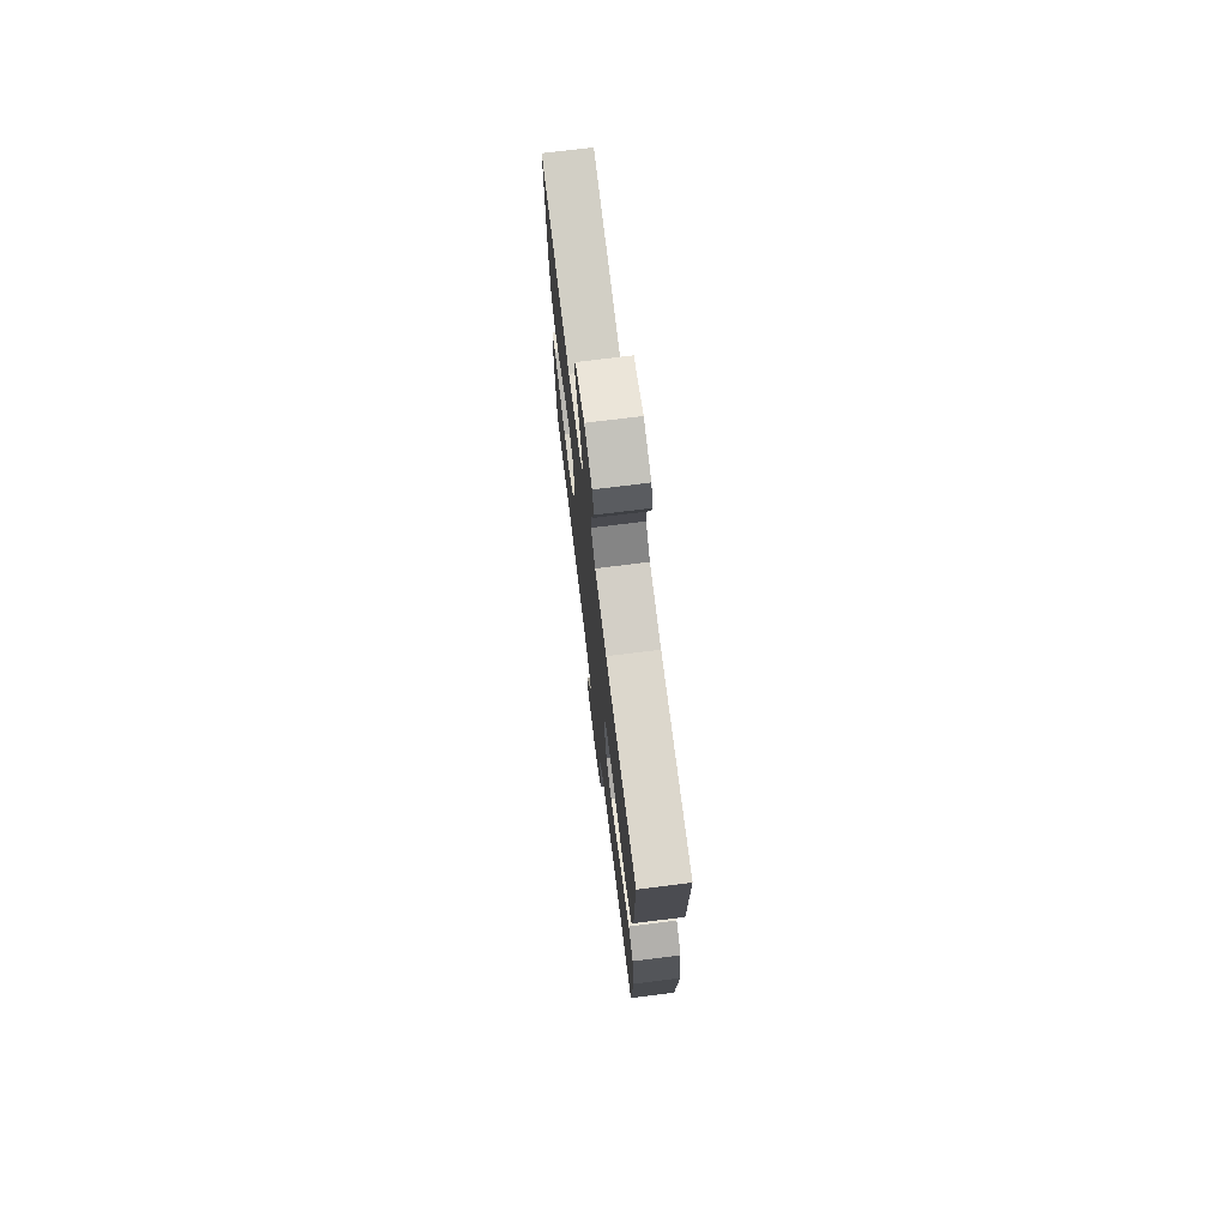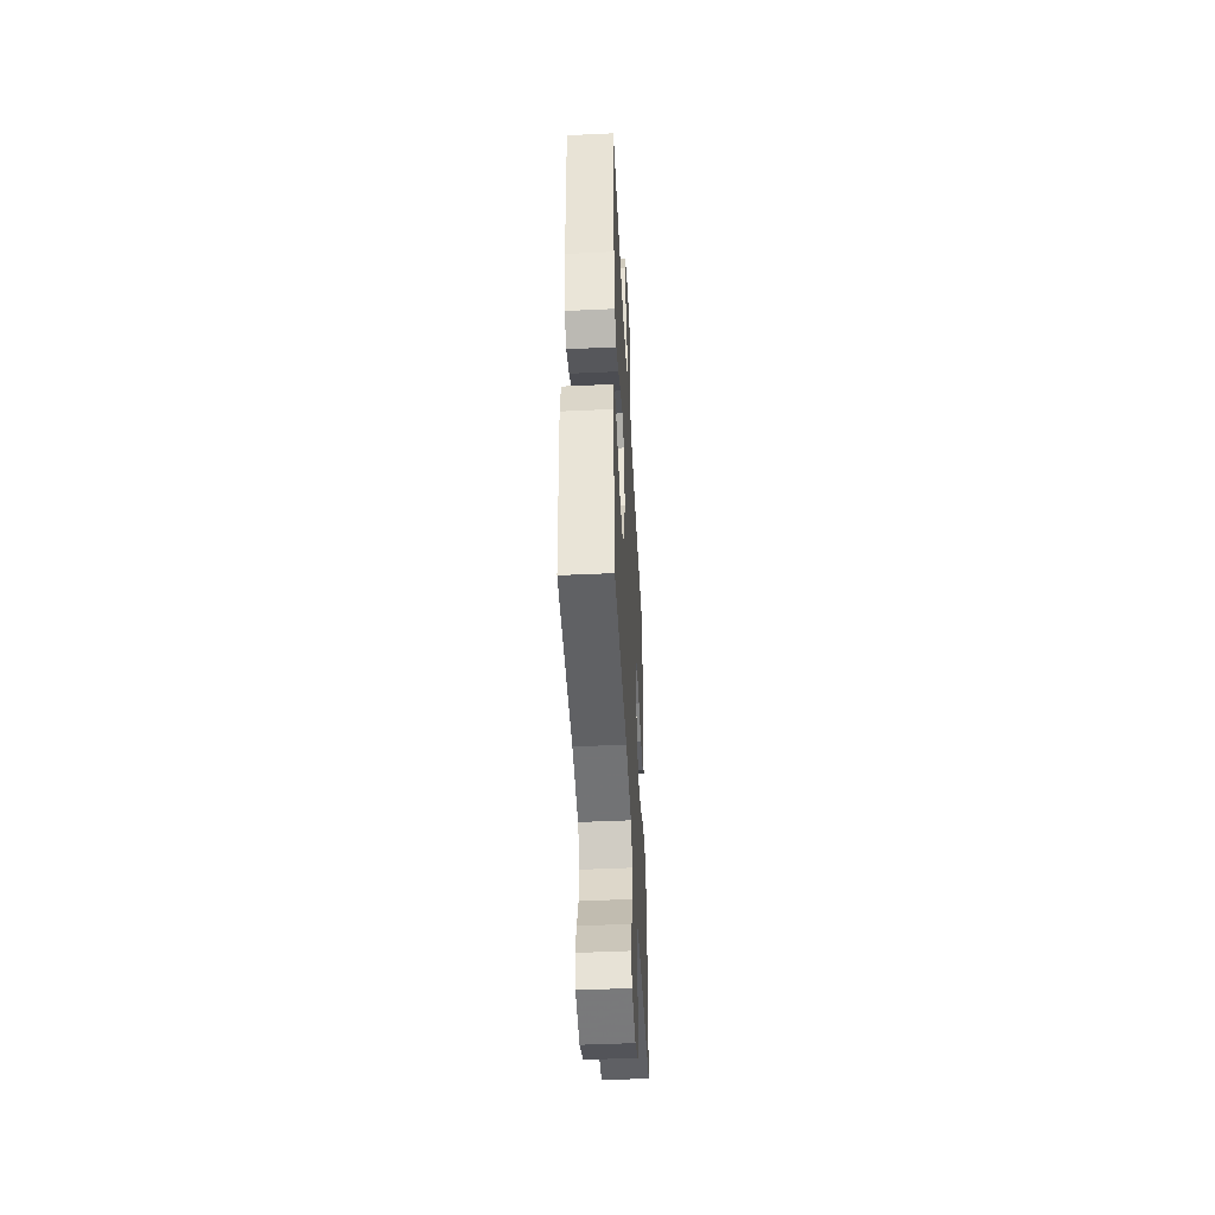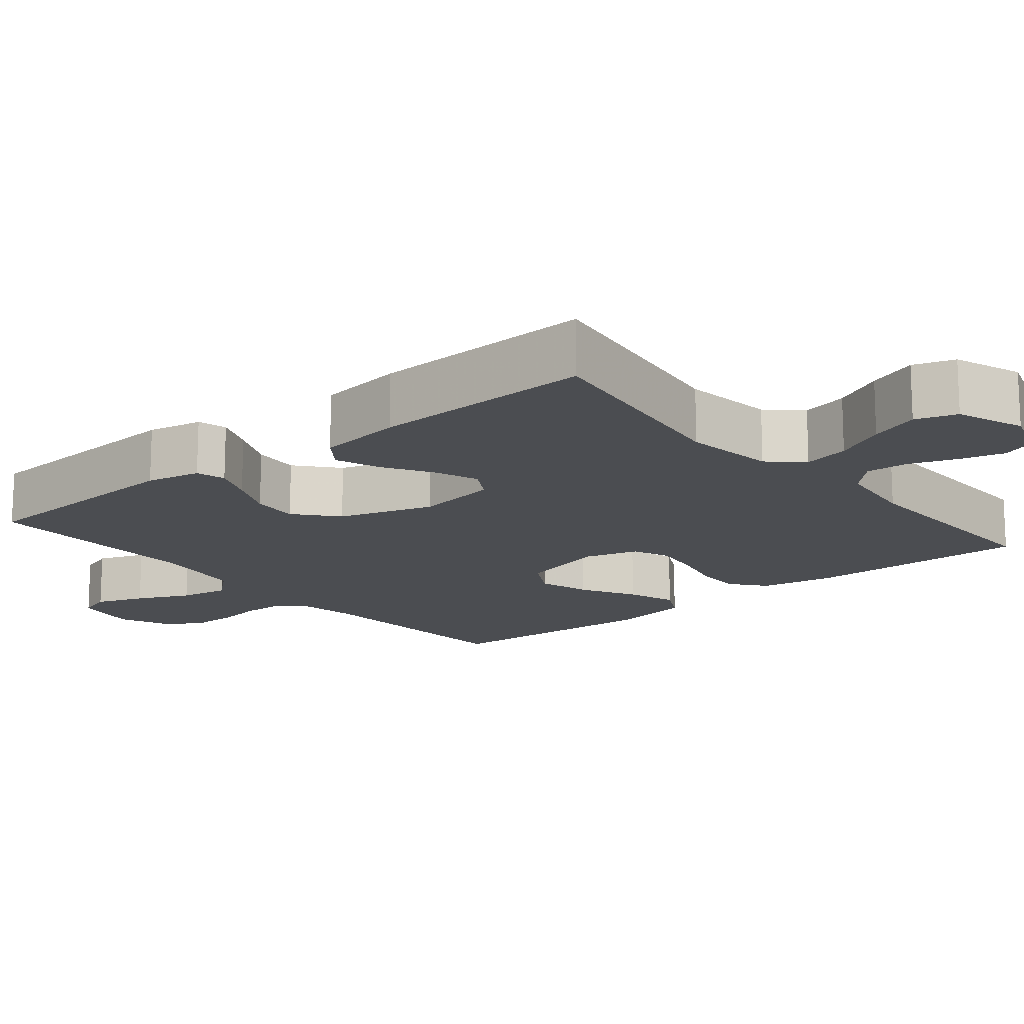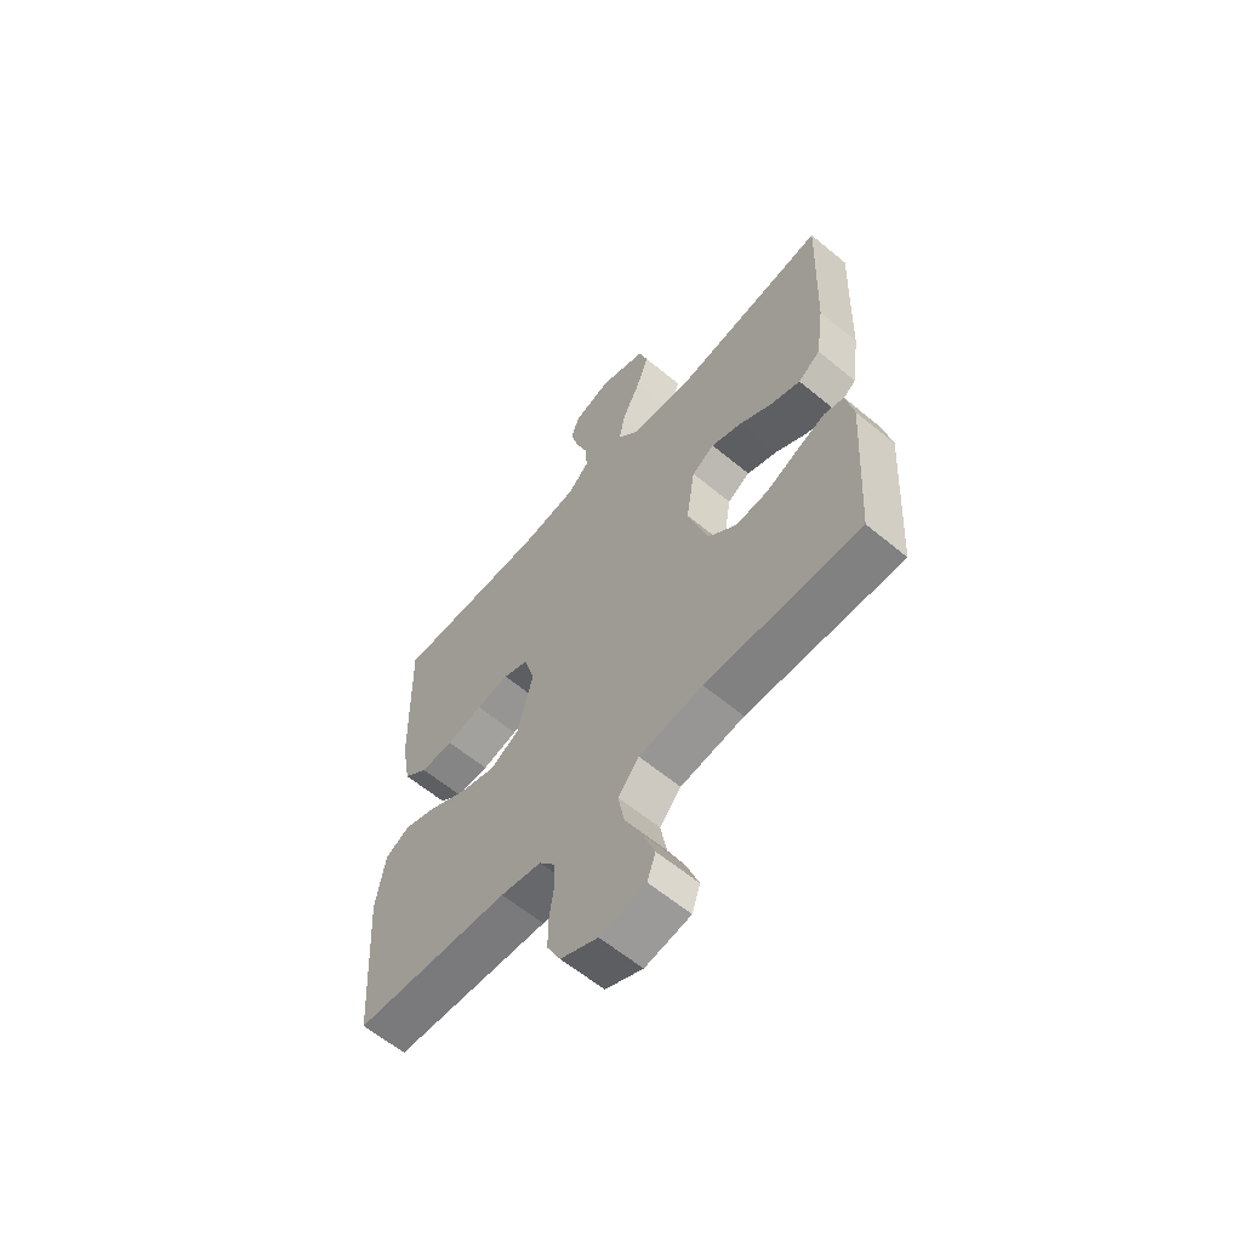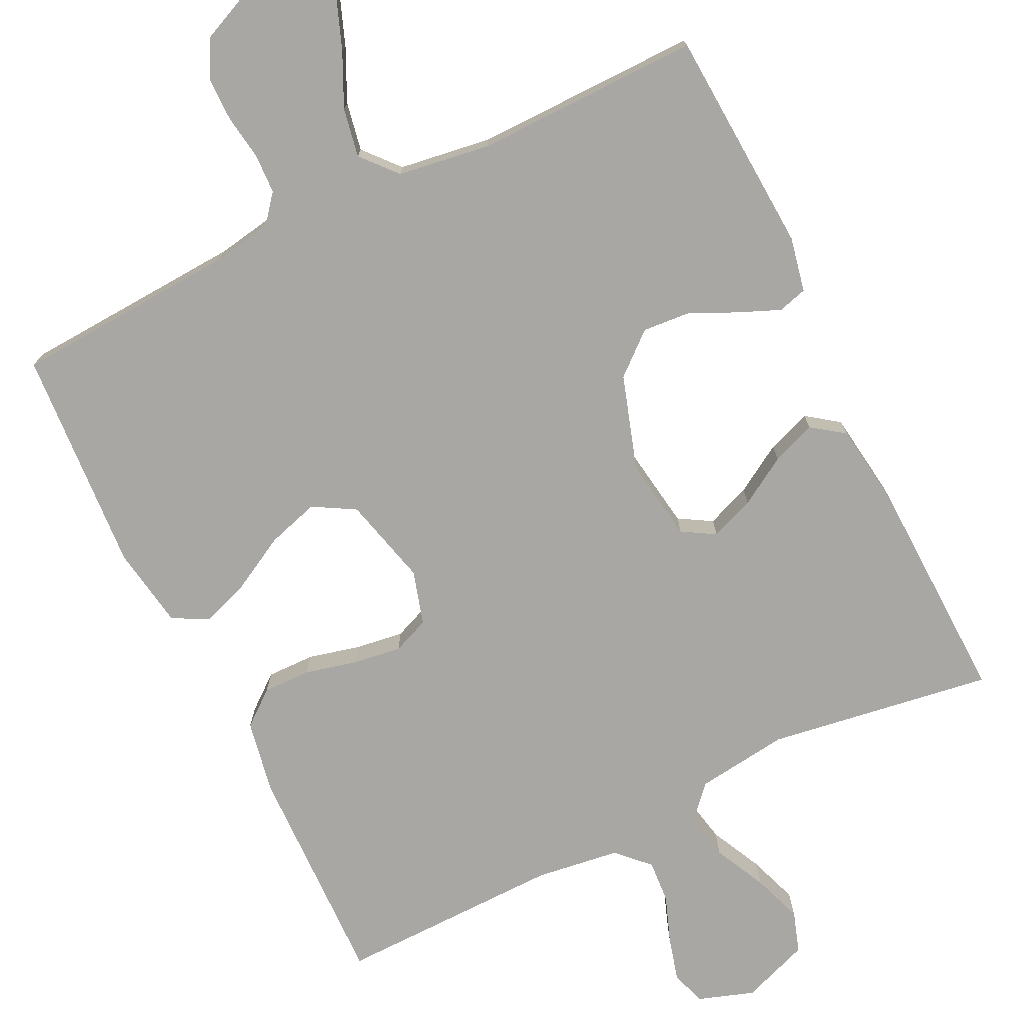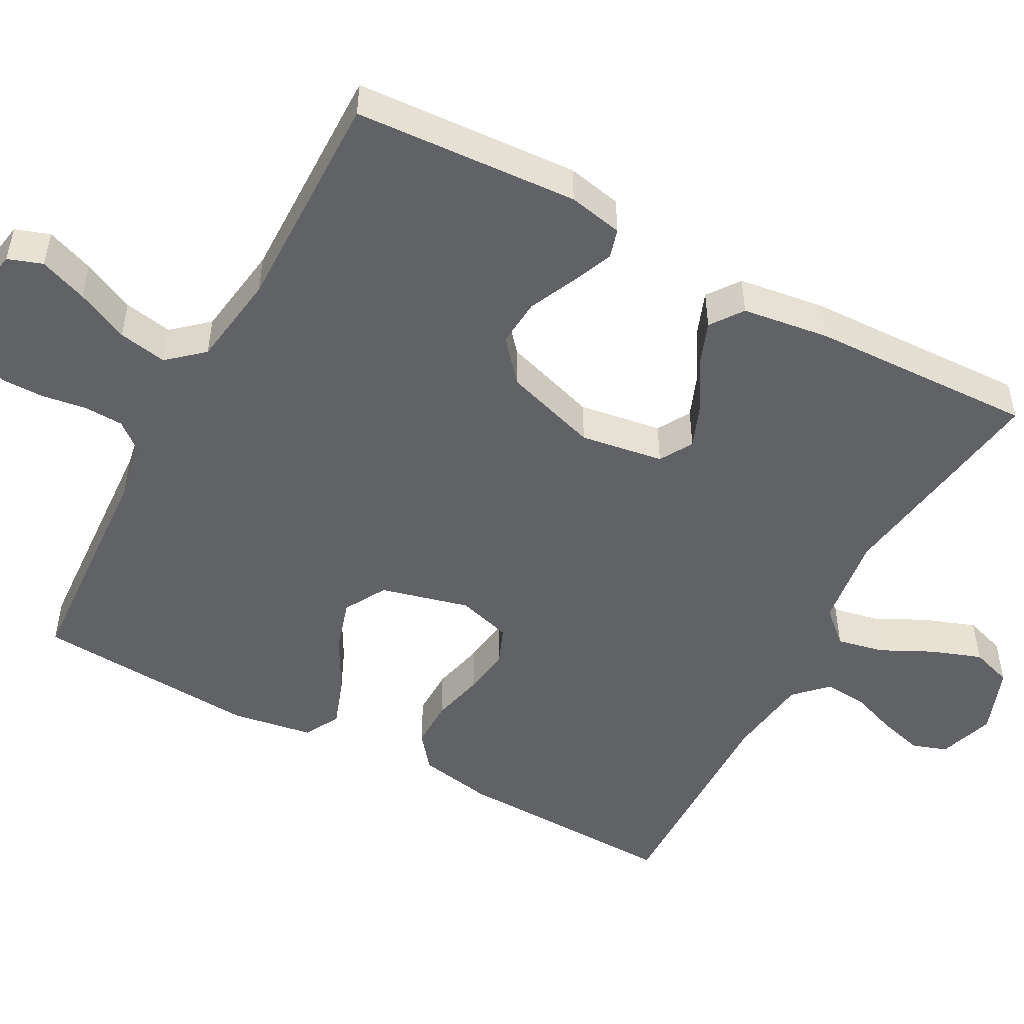
<metadata>
{"format":"obj","ext":"obj","renderer":"f3d","projection":"perspective","resolution":1024,"background":"white","views":[{"elev":73.8,"azim":82.9,"up":"+Z"},{"elev":-47.7,"azim":-87.0,"up":"+Z"},{"elev":-15.6,"azim":-50.4,"up":"+Y"},{"elev":-61.1,"azim":-130.3,"up":"+Z"},{"elev":-74.8,"azim":-154.0,"up":"+Y"},{"elev":-50.6,"azim":-118.3,"up":"+Y"}]}
</metadata>
<code>
v 0.5 0.07 0.5
v 0.493 0.07 0.2
v 0.475 0.07 0.102
v 0.429 0.07 0.065
v 0.365 0.07 0.066
v 0.295 0.07 0.083
v 0.231 0.07 0.092
v 0.182 0.07 0.072
v 0.161 0.07 0
v 0.191 0.07 -0.118
v 0.247 0.07 -0.15
v 0.316 0.07 -0.129
v 0.389 0.07 -0.089
v 0.454 0.07 -0.066
v 0.501 0.07 -0.091
v 0.519 0.07 -0.2
v 0.5 0.07 -0.5
v 0.2 0.07 -0.518
v 0.121 0.07 -0.532
v 0.091 0.07 -0.569
v 0.089 0.07 -0.622
v 0.098 0.07 -0.682
v 0.098 0.07 -0.74
v 0.072 0.07 -0.79
v 0 0.07 -0.822
v -0.088 0.07 -0.806
v -0.104 0.07 -0.76
v -0.08 0.07 -0.696
v -0.047 0.07 -0.626
v -0.035 0.07 -0.561
v -0.076 0.07 -0.514
v -0.2 0.07 -0.496
v -0.5 0.07 -0.5
v -0.518 0.07 -0.2
v -0.503 0.07 -0.127
v -0.464 0.07 -0.116
v -0.409 0.07 -0.139
v -0.346 0.07 -0.168
v -0.283 0.07 -0.173
v -0.228 0.07 -0.126
v -0.188 0.07 0
v -0.205 0.07 0.111
v -0.249 0.07 0.137
v -0.308 0.07 0.114
v -0.372 0.07 0.075
v -0.431 0.07 0.053
v -0.474 0.07 0.084
v -0.49 0.07 0.2
v -0.5 0.07 0.5
v -0.2 0.07 0.455
v -0.077 0.07 0.471
v -0.037 0.07 0.515
v -0.05 0.07 0.577
v -0.084 0.07 0.646
v -0.108 0.07 0.713
v -0.09 0.07 0.768
v 0 0.07 0.801
v 0.074 0.07 0.776
v 0.09 0.07 0.73
v 0.074 0.07 0.671
v 0.051 0.07 0.608
v 0.047 0.07 0.551
v 0.088 0.07 0.51
v 0.2 0.07 0.495
v 0.5 0 0.5
v 0.493 0 0.2
v 0.475 0 0.102
v 0.429 0 0.065
v 0.365 0 0.066
v 0.295 0 0.083
v 0.231 0 0.092
v 0.182 0 0.072
v 0.161 0 0
v 0.191 0 -0.118
v 0.247 0 -0.15
v 0.316 0 -0.129
v 0.389 0 -0.089
v 0.454 0 -0.066
v 0.501 0 -0.091
v 0.519 0 -0.2
v 0.5 0 -0.5
v 0.2 0 -0.518
v 0.121 0 -0.532
v 0.091 0 -0.569
v 0.089 0 -0.622
v 0.098 0 -0.682
v 0.098 0 -0.74
v 0.072 0 -0.79
v 0 0 -0.822
v -0.088 0 -0.806
v -0.104 0 -0.76
v -0.08 0 -0.696
v -0.047 0 -0.626
v -0.035 0 -0.561
v -0.076 0 -0.514
v -0.2 0 -0.496
v -0.5 0 -0.5
v -0.518 0 -0.2
v -0.503 0 -0.127
v -0.464 0 -0.116
v -0.409 0 -0.139
v -0.346 0 -0.168
v -0.283 0 -0.173
v -0.228 0 -0.126
v -0.188 0 0
v -0.205 0 0.111
v -0.249 0 0.137
v -0.308 0 0.114
v -0.372 0 0.075
v -0.431 0 0.053
v -0.474 0 0.084
v -0.49 0 0.2
v -0.5 0 0.5
v -0.2 0 0.455
v -0.077 0 0.471
v -0.037 0 0.515
v -0.05 0 0.577
v -0.084 0 0.646
v -0.108 0 0.713
v -0.09 0 0.768
v 0 0 0.801
v 0.074 0 0.776
v 0.09 0 0.73
v 0.074 0 0.671
v 0.051 0 0.608
v 0.047 0 0.551
v 0.088 0 0.51
v 0.2 0 0.495
f 59 60 61
f 58 59 61
f 57 58 61
f 56 57 61
f 55 56 61
f 54 55 61
f 53 54 61
f 52 53 61 62
f 51 52 62 63
f 48 49 50
f 47 48 50
f 46 47 50
f 45 46 50
f 44 45 50
f 43 44 50 51
f 51 63 64
f 43 51 64
f 42 43 64
f 36 37 38
f 35 36 38
f 34 35 38
f 33 34 38
f 32 33 38
f 31 32 38 39
f 30 31 39 40
f 27 28 29
f 26 27 29
f 25 26 29
f 24 25 29
f 23 24 29
f 22 23 29
f 21 22 29
f 20 21 29 30
f 30 40 41
f 20 30 41
f 19 20 41
f 16 17 18
f 15 16 18
f 14 15 18
f 13 14 18
f 12 13 18
f 11 12 18 19
f 4 5 6
f 3 4 6
f 2 3 6
f 1 2 6
f 64 1 6
f 64 6 7
f 42 64 7 8
f 41 42 8 9
f 10 11 19 41
f 9 10 41
f 125 124 123
f 125 123 122
f 125 122 121
f 125 121 120
f 125 120 119
f 125 119 118
f 125 118 117
f 126 125 117 116
f 127 126 116 115
f 114 113 112
f 114 112 111
f 114 111 110
f 114 110 109
f 114 109 108
f 115 114 108 107
f 128 127 115
f 128 115 107
f 128 107 106
f 102 101 100
f 102 100 99
f 102 99 98
f 102 98 97
f 102 97 96
f 103 102 96 95
f 104 103 95 94
f 93 92 91
f 93 91 90
f 93 90 89
f 93 89 88
f 93 88 87
f 93 87 86
f 93 86 85
f 94 93 85 84
f 105 104 94
f 105 94 84
f 105 84 83
f 82 81 80
f 82 80 79
f 82 79 78
f 82 78 77
f 82 77 76
f 83 82 76 75
f 70 69 68
f 70 68 67
f 70 67 66
f 70 66 65
f 70 65 128
f 71 70 128
f 72 71 128 106
f 73 72 106 105
f 105 83 75 74
f 105 74 73
f 1 65 66 2
f 2 66 67 3
f 3 67 68 4
f 4 68 69 5
f 5 69 70 6
f 6 70 71 7
f 7 71 72 8
f 8 72 73 9
f 9 73 74 10
f 10 74 75 11
f 11 75 76 12
f 12 76 77 13
f 13 77 78 14
f 14 78 79 15
f 15 79 80 16
f 16 80 81 17
f 17 81 82 18
f 18 82 83 19
f 19 83 84 20
f 20 84 85 21
f 21 85 86 22
f 22 86 87 23
f 23 87 88 24
f 24 88 89 25
f 25 89 90 26
f 26 90 91 27
f 27 91 92 28
f 28 92 93 29
f 29 93 94 30
f 30 94 95 31
f 31 95 96 32
f 32 96 97 33
f 33 97 98 34
f 34 98 99 35
f 35 99 100 36
f 36 100 101 37
f 37 101 102 38
f 38 102 103 39
f 39 103 104 40
f 40 104 105 41
f 41 105 106 42
f 42 106 107 43
f 43 107 108 44
f 44 108 109 45
f 45 109 110 46
f 46 110 111 47
f 47 111 112 48
f 48 112 113 49
f 49 113 114 50
f 50 114 115 51
f 51 115 116 52
f 52 116 117 53
f 53 117 118 54
f 54 118 119 55
f 55 119 120 56
f 56 120 121 57
f 57 121 122 58
f 58 122 123 59
f 59 123 124 60
f 60 124 125 61
f 61 125 126 62
f 62 126 127 63
f 63 127 128 64
f 64 128 65 1

</code>
